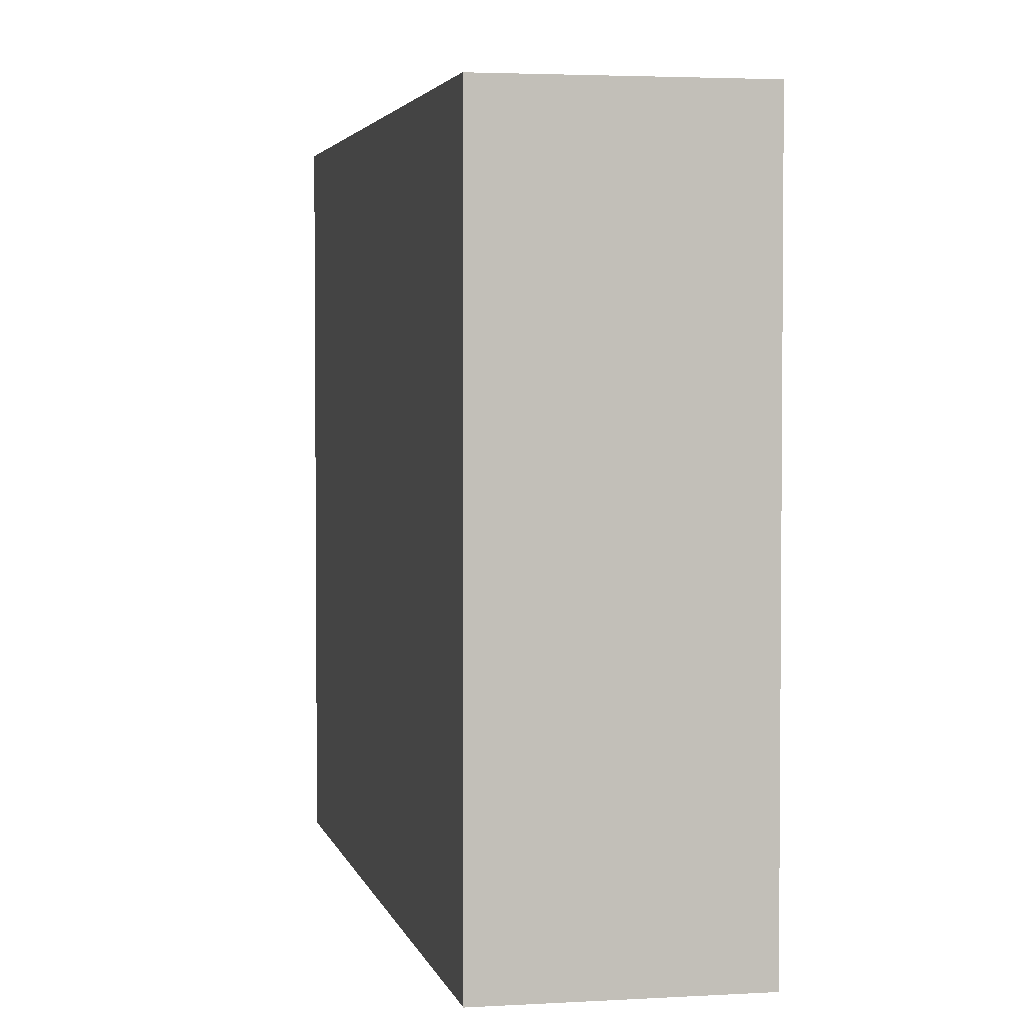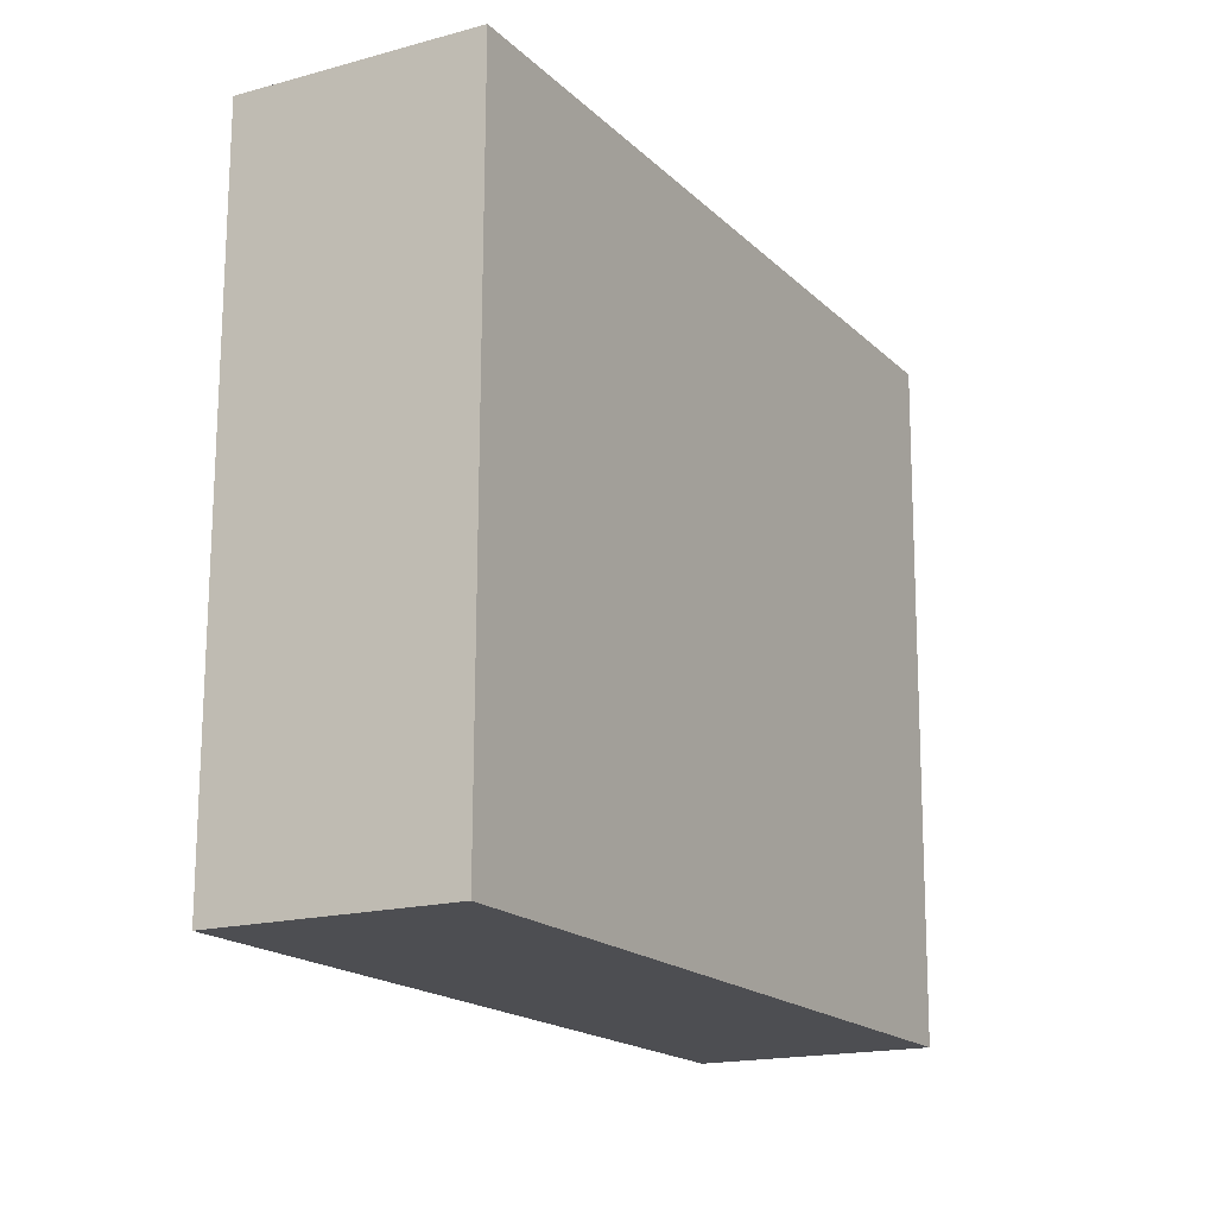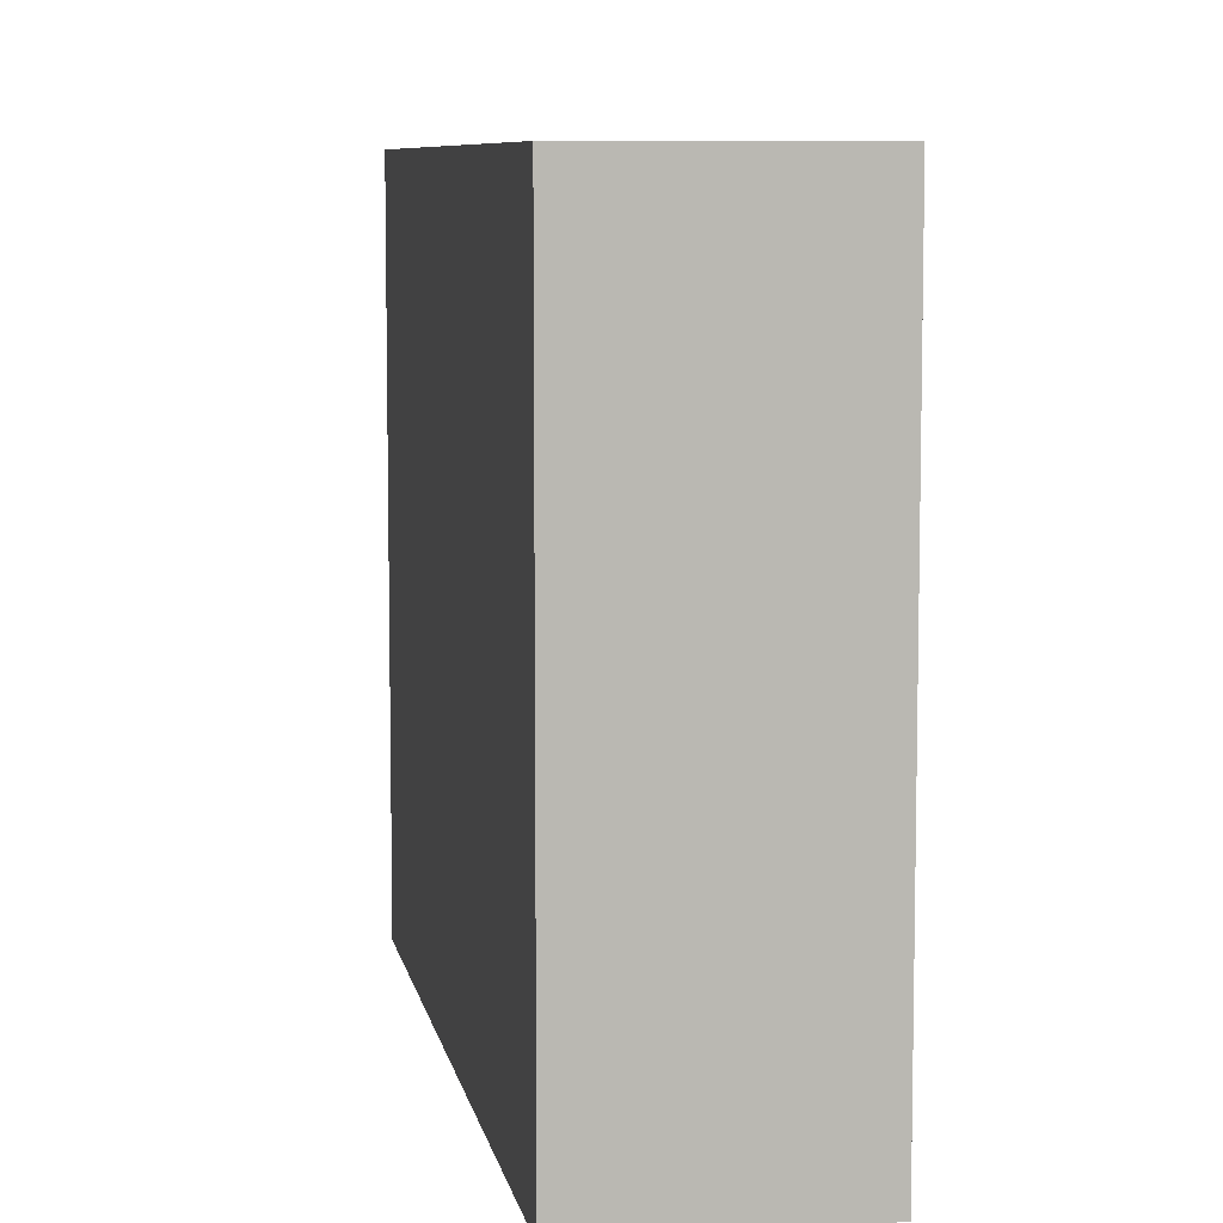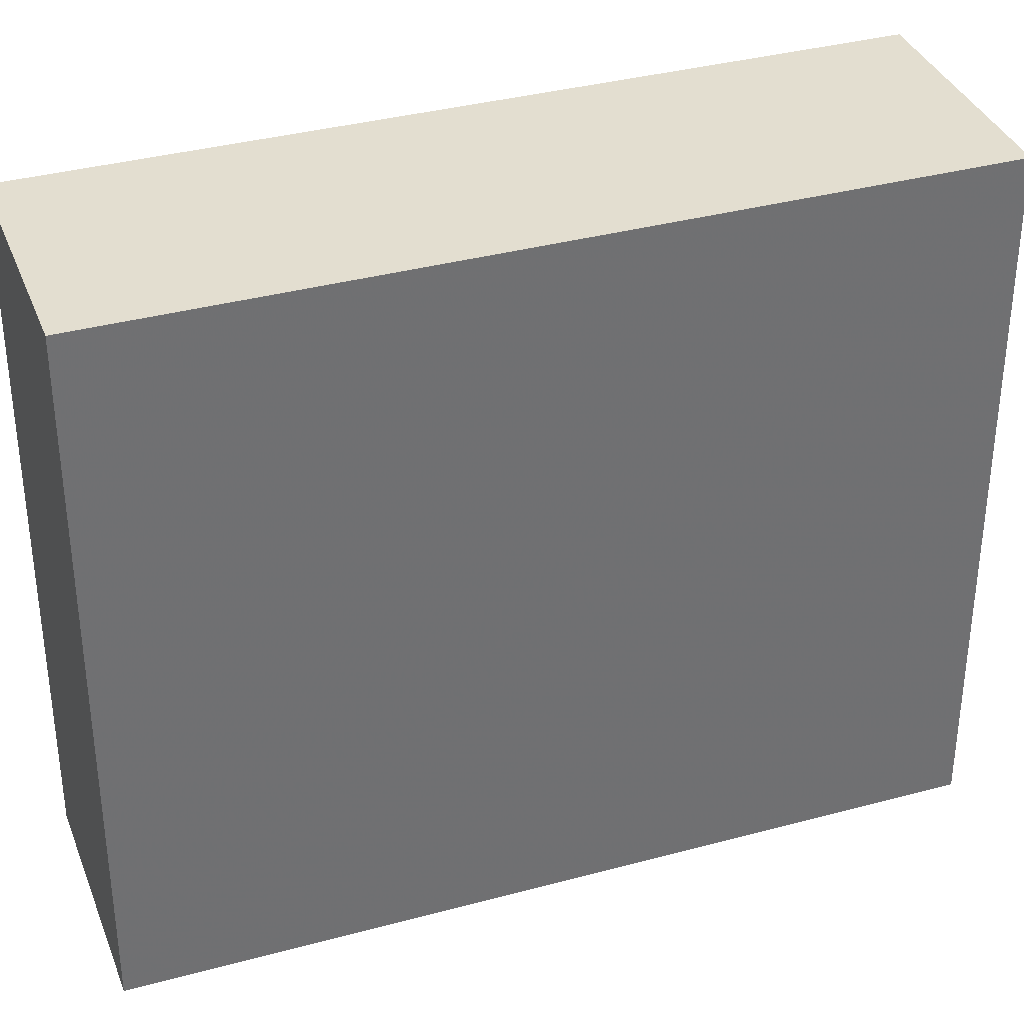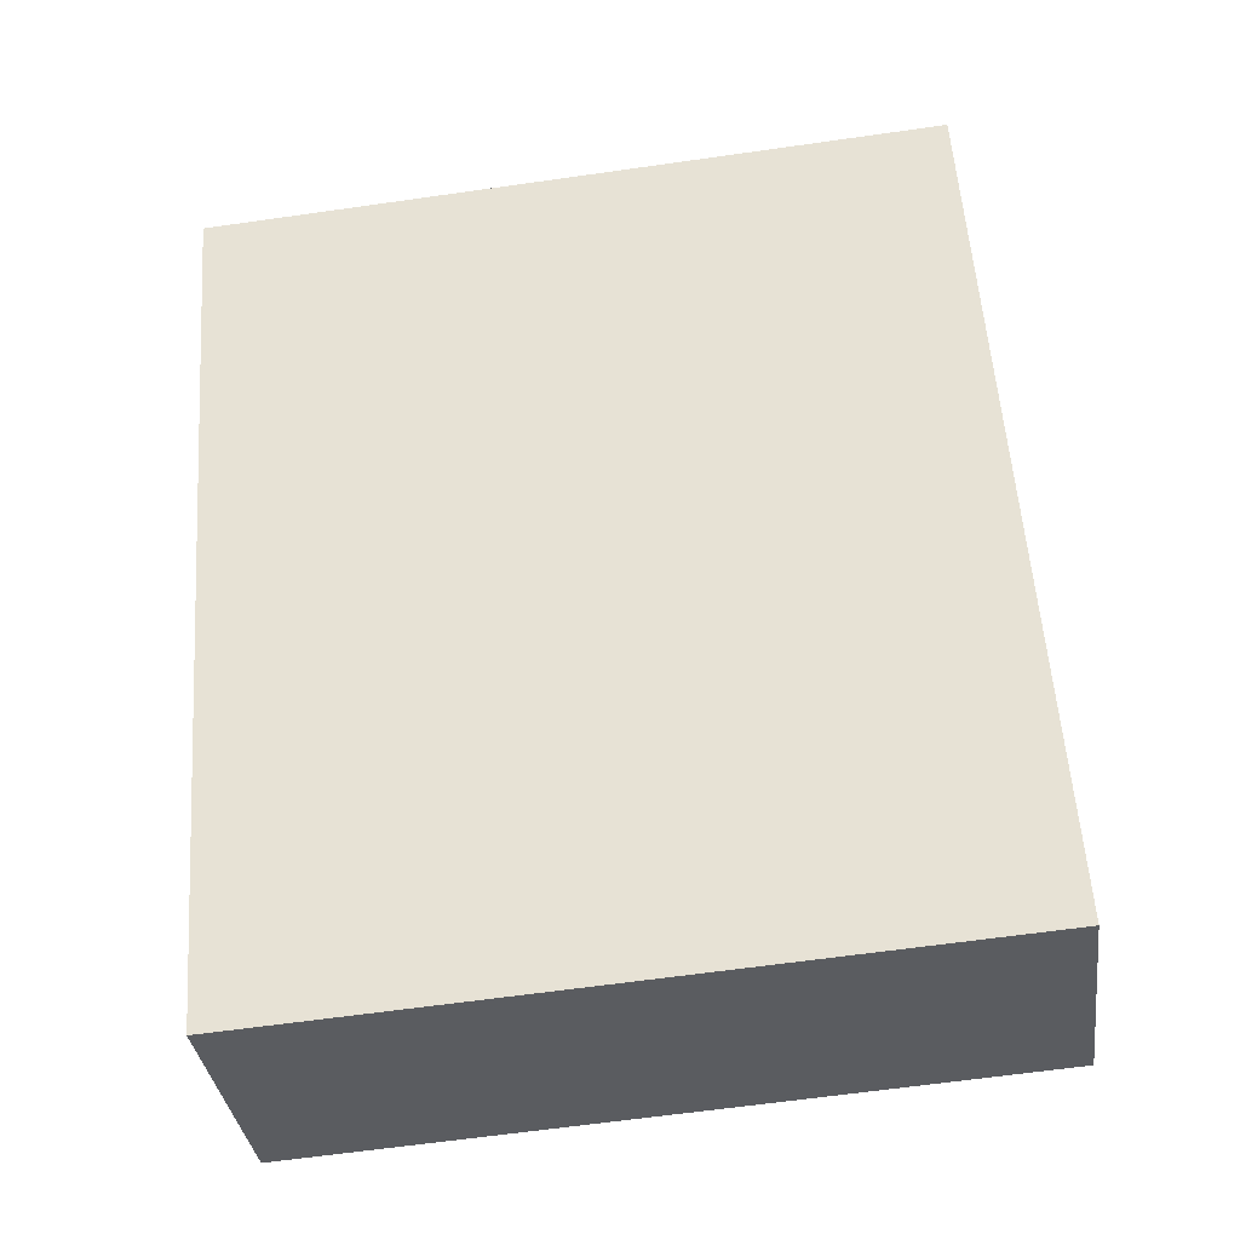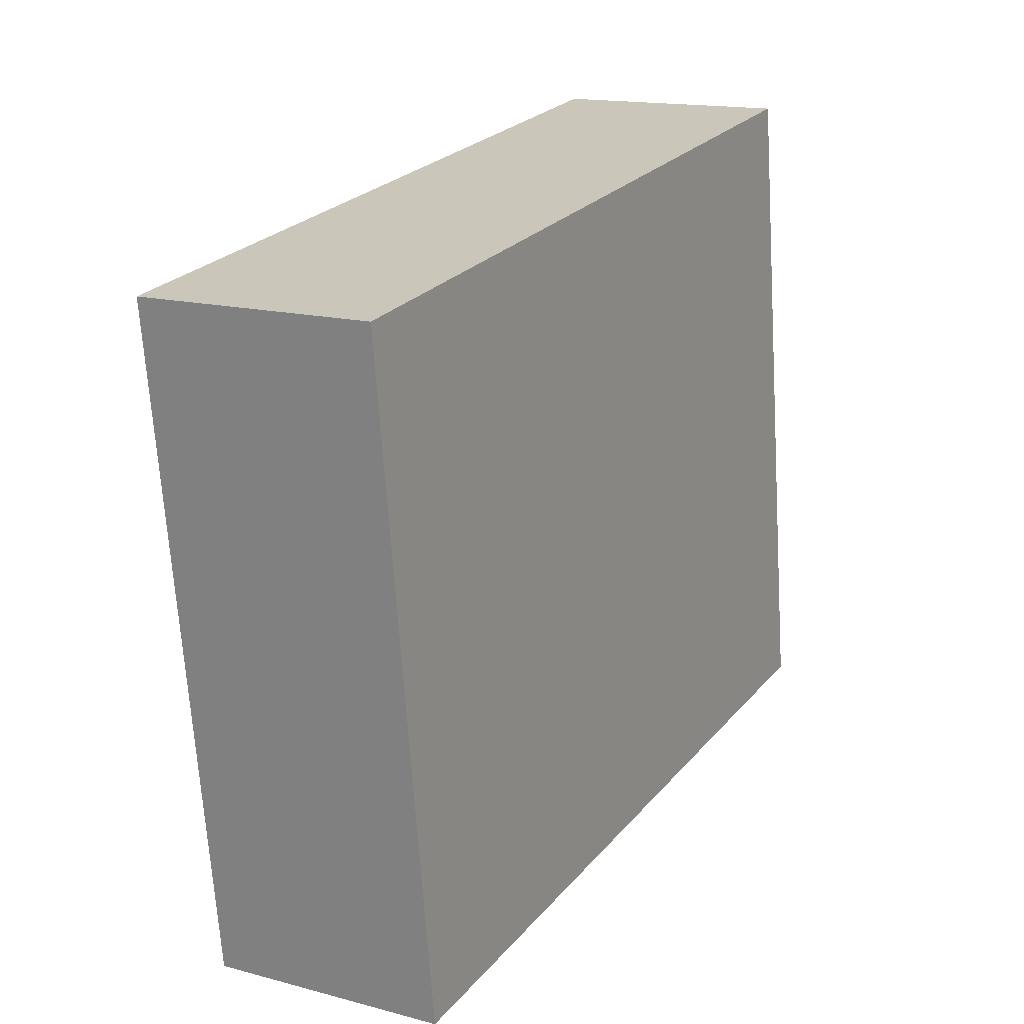
<metadata>
{"format":"obj","ext":"obj","renderer":"f3d","projection":"perspective","resolution":1024,"background":"white","views":[{"elev":3.2,"azim":139.0,"up":"+Y"},{"elev":72.8,"azim":0.2,"up":"+Z"},{"elev":7.8,"azim":-39.5,"up":"+Y"},{"elev":35.9,"azim":41.1,"up":"+Y"},{"elev":-63.6,"azim":-81.8,"up":"+Z"},{"elev":-68.1,"azim":-176.3,"up":"+Z"}]}
</metadata>
<code>
v 1.389 -260.6 -635
v -11.56 -260.6 -611.9
v -18.42 -260.6 -615.7
v -5.464 -260.6 -638.8
v 1.389 -238.5 -635
v -11.56 -238.5 -611.9
v -18.42 -238.5 -615.7
v -5.464 -238.5 -638.8
g CityEngineShapeMaterial_192
f 2 1 4 3
f 6 5 8 7
f 1 4 8 5
f 4 3 7 8
f 3 2 6 7
f 2 1 5 6

</code>
